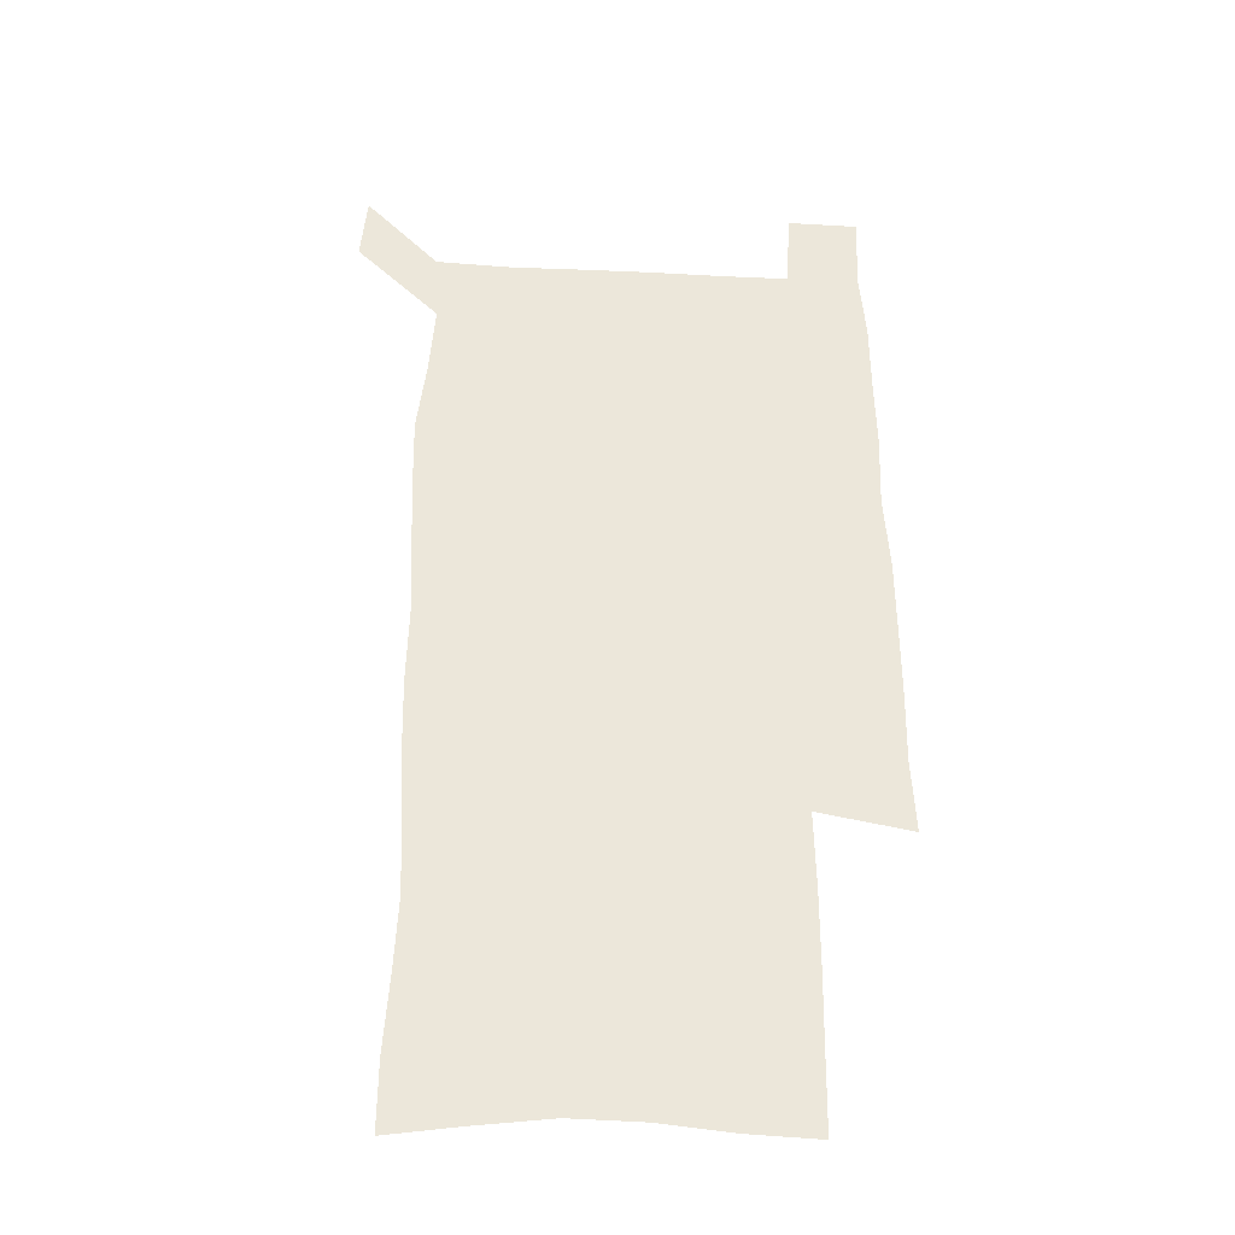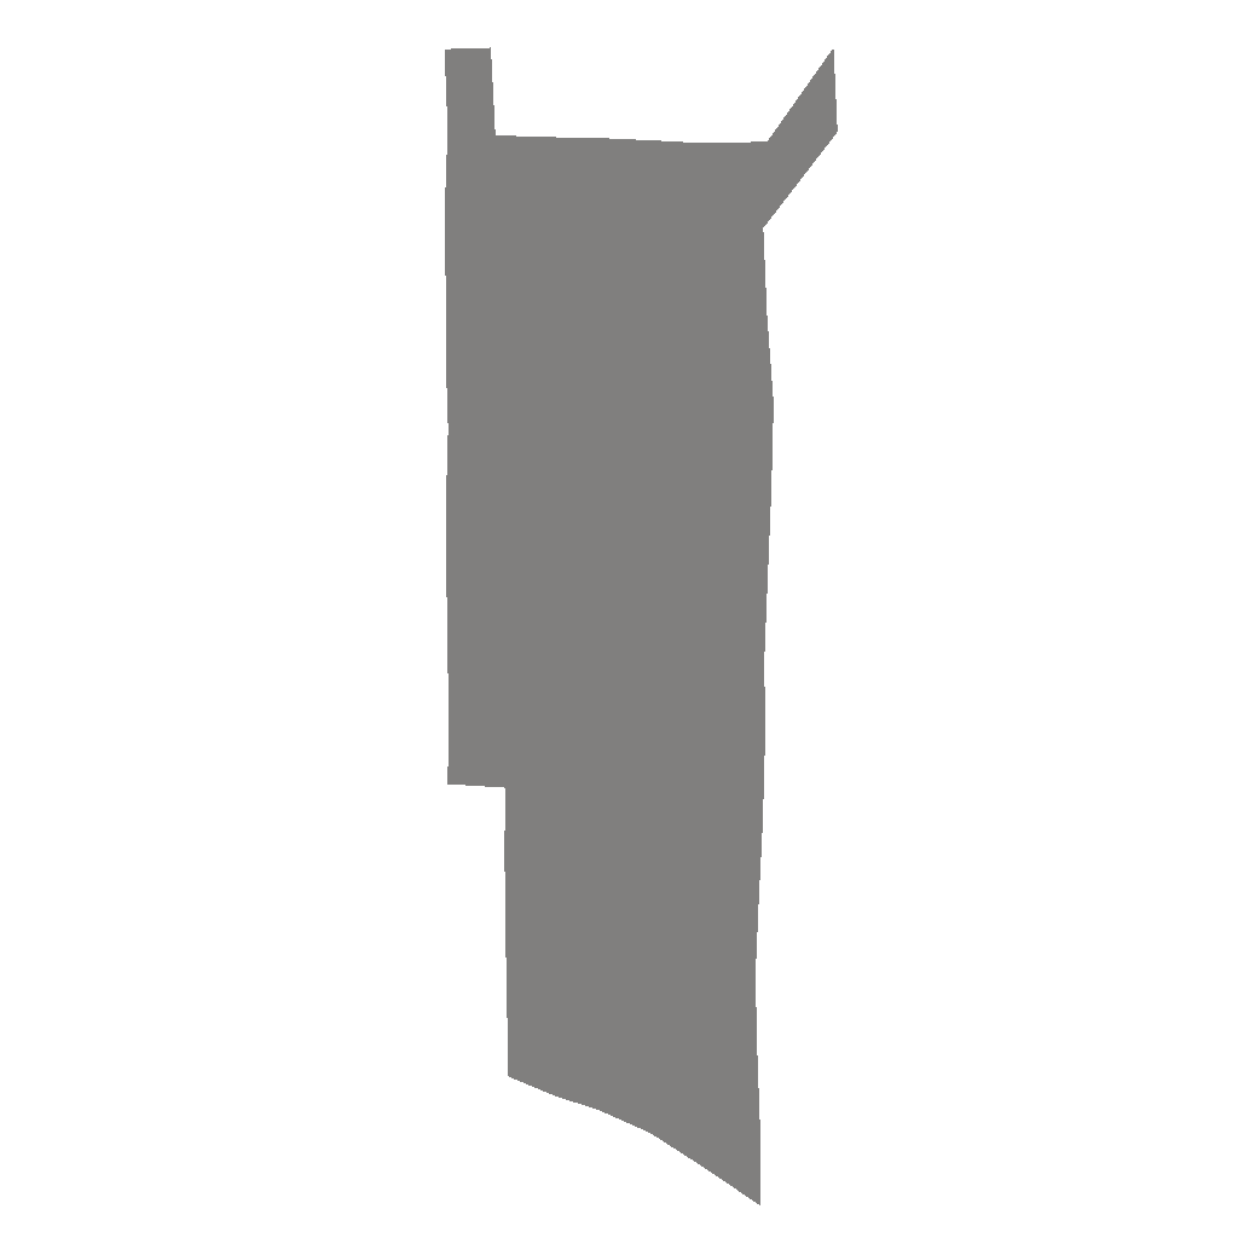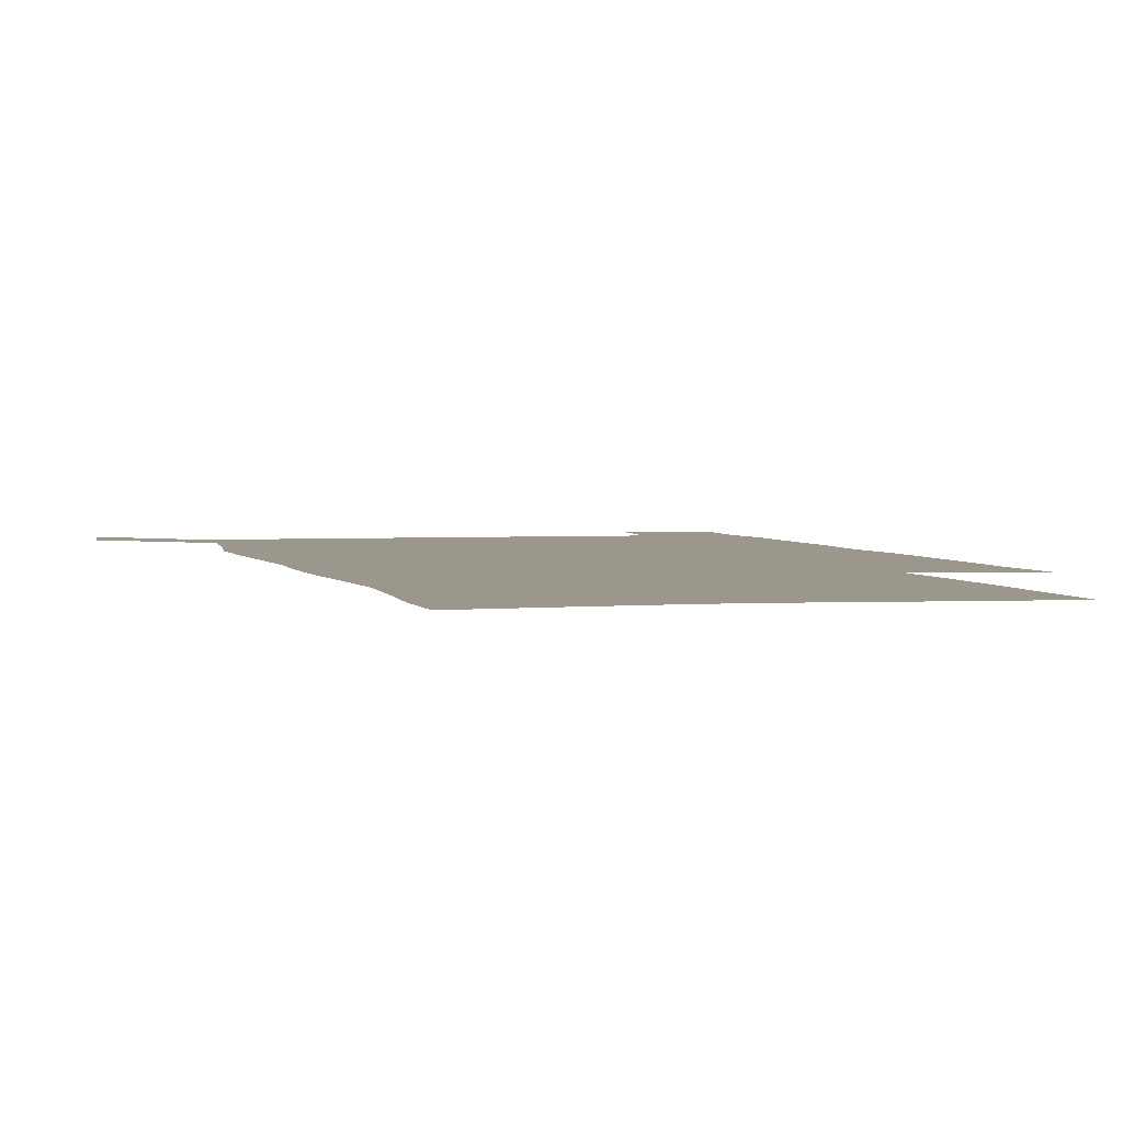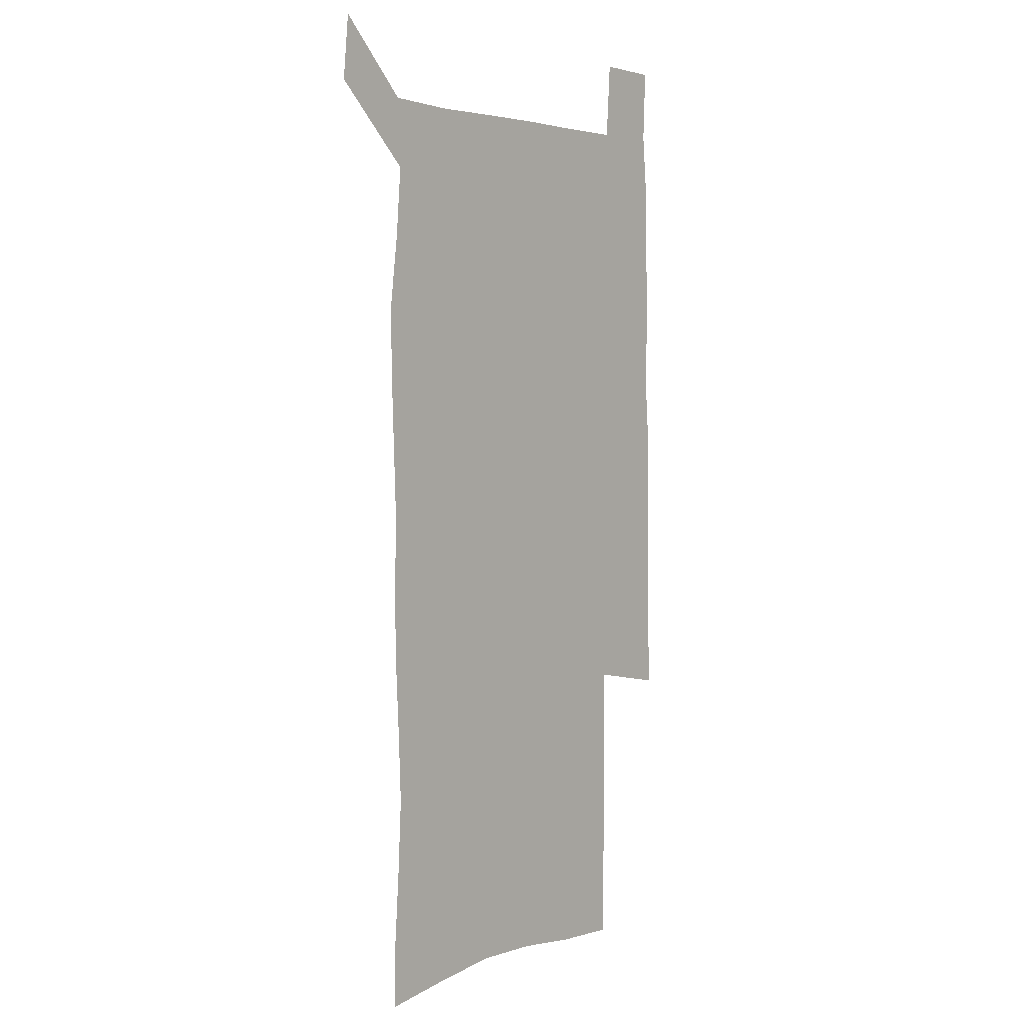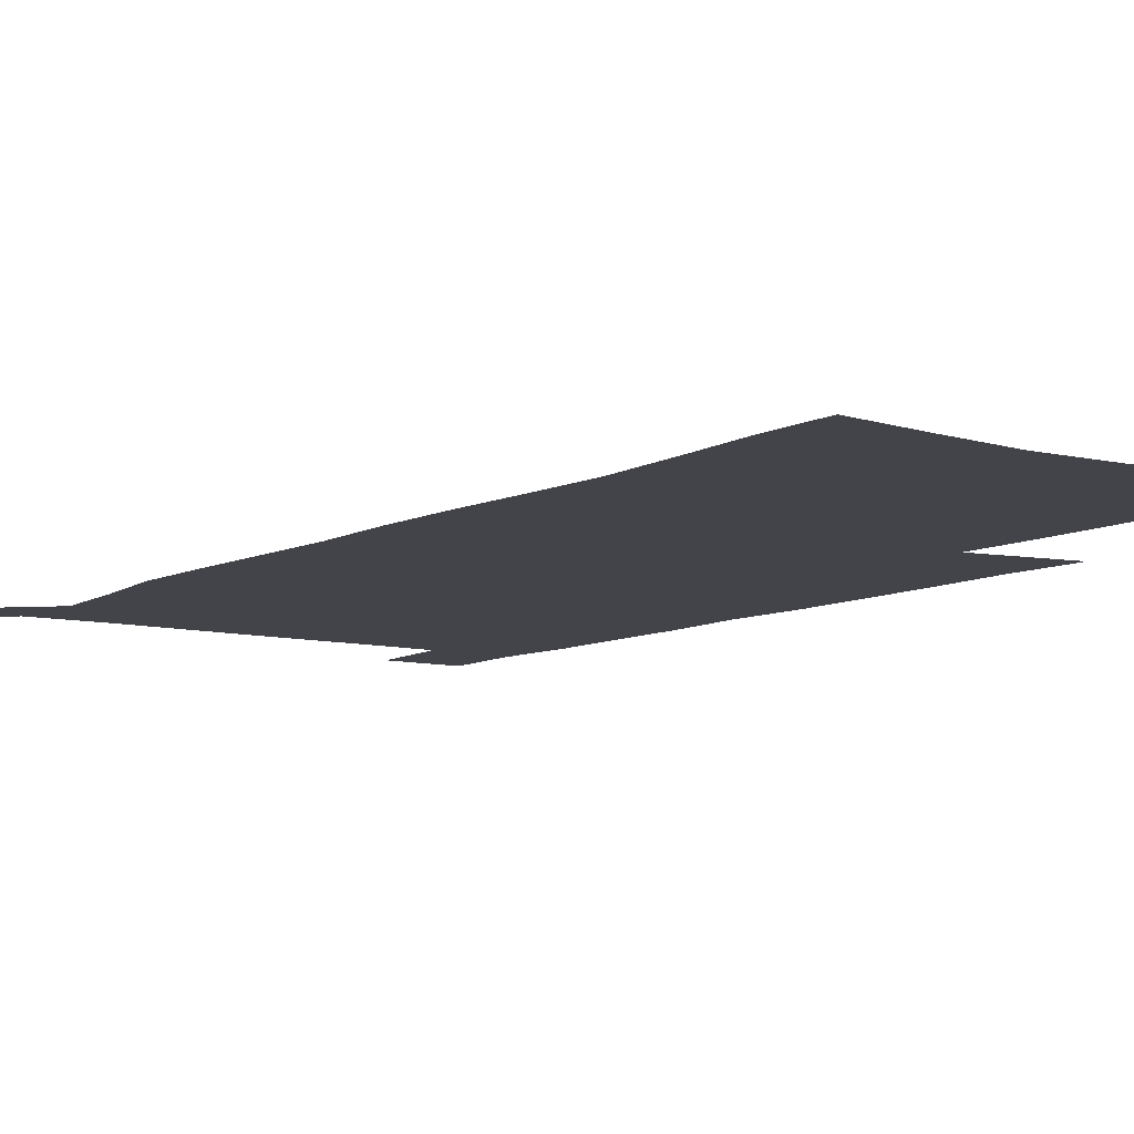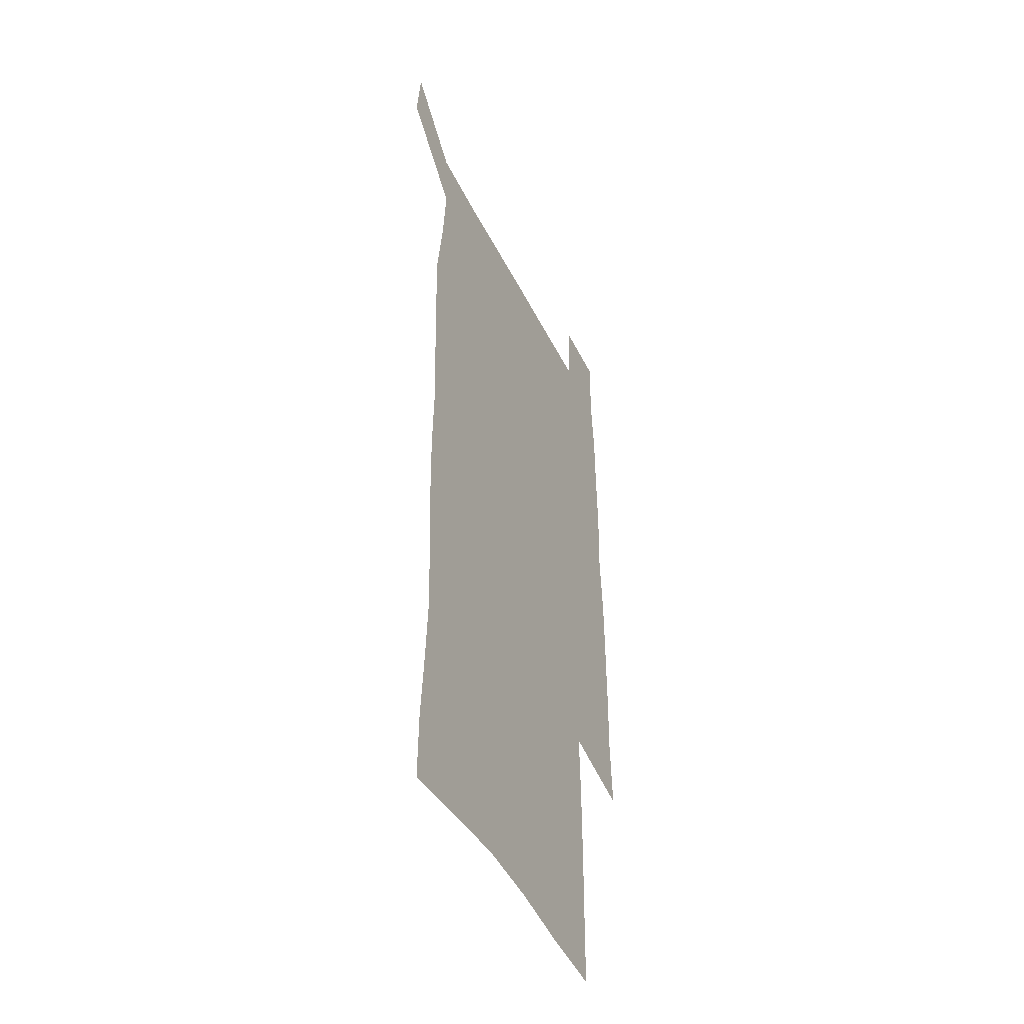
<metadata>
{"format":"obj","ext":"obj","renderer":"f3d","projection":"perspective","resolution":1024,"background":"white","views":[{"elev":-35.0,"azim":-3.8,"up":"+Y"},{"elev":12.7,"azim":-131.3,"up":"+Y"},{"elev":2.6,"azim":-13.8,"up":"+Z"},{"elev":3.2,"azim":-50.7,"up":"+Y"},{"elev":-8.4,"azim":-35.2,"up":"+Z"},{"elev":-46.0,"azim":-64.7,"up":"+Y"}]}
</metadata>
<code>
v 446.9 573 0
v 449.5 600.4 0
v 476.5 173.9 0
v 476.8 202.4 0
v 478.9 233.2 0
v 480.5 264.5 0
v 479.3 294.6 0
v 477.8 324.8 0
v 477.2 355.6 0
v 478.1 387.3 0
v 476.9 418 0
v 475.7 448.7 0
v 475.2 479.2 0
v 479.1 509.8 0
v 481.5 539.7 0
v 480.1 569.2 0
v 506.7 178.2 0
v 513.7 213.5 0
v 514.2 242.7 0
v 514.1 272 0
v 513.4 301.5 0
v 513.1 331.6 0
v 512 361.2 0
v 513.3 391.8 0
v 511.7 421.1 0
v 512.6 451 0
v 513 480.3 0
v 512.5 509.6 0
v 512.7 538.7 0
v 511.6 568 0
v 538.6 182 0
v 541.6 214.5 0
v 543.7 246.5 0
v 543.4 274.9 0
v 543.4 304.8 0
v 543 334.4 0
v 543 364.3 0
v 542.5 393.4 0
v 543.1 423 0
v 542.8 451.8 0
v 541.8 480.8 0
v 542.9 509.8 0
v 542.5 538.7 0
v 541.3 568.4 0
v 568.6 181.3 0
v 570.5 216.9 0
v 571.1 247.4 0
v 571.3 274.6 0
v 571.8 306.4 0
v 571.6 335.8 0
v 571.4 365.2 0
v 571.4 394.6 0
v 571.4 423.3 0
v 571.4 452.3 0
v 571.9 481.4 0
v 571.9 509.8 0
v 571.9 538.2 0
v 571.1 568.7 0
v 598.7 178.1 0
v 598.6 214.8 0
v 599.5 244.8 0
v 599.5 276.6 0
v 599.9 305.8 0
v 600.1 334.9 0
v 599.3 365.9 0
v 599.5 394.4 0
v 599.7 423.4 0
v 600.2 452.2 0
v 600.1 481.4 0
v 600.3 509.9 0
v 600.6 538.7 0
v 600.8 568.4 0
v 628.5 176.7 0
v 628.9 209.1 0
v 629.4 240.4 0
v 629.4 272.3 0
v 628.7 304.4 0
v 629.2 333.6 0
v 628.7 363.6 0
v 628.7 392.9 0
v 630 422 0
v 629.6 451.7 0
v 630.2 481 0
v 631.2 510.4 0
v 630.1 539.6 0
v 630.3 568.5 0
v 632.5 601.7 0
v 667.8 297.1 0
v 666.1 327.6 0
v 666.5 357.6 0
v 666.3 388 0
v 665.9 418.5 0
v 663.5 449.9 0
v 664.5 480.3 0
v 663.7 510.7 0
v 663.4 540.8 0
v 660.8 570.3 0
v 662.1 601.4 0
f 15 16 1
f 1 16 2
f 3 17 4
f 17 18 4
f 4 18 5
f 18 19 5
f 5 19 6
f 19 20 6
f 6 20 7
f 20 21 7
f 7 21 8
f 21 22 8
f 8 22 9
f 22 23 9
f 9 23 10
f 23 24 10
f 10 24 11
f 24 25 11
f 11 25 12
f 25 26 12
f 12 26 13
f 26 27 13
f 13 27 14
f 27 28 14
f 14 28 15
f 28 29 15
f 15 29 16
f 29 30 16
f 17 31 18
f 31 32 18
f 18 32 19
f 32 33 19
f 19 33 20
f 33 34 20
f 20 34 21
f 34 35 21
f 21 35 22
f 35 36 22
f 22 36 23
f 36 37 23
f 23 37 24
f 37 38 24
f 24 38 25
f 38 39 25
f 25 39 26
f 39 40 26
f 26 40 27
f 40 41 27
f 27 41 28
f 41 42 28
f 28 42 29
f 42 43 29
f 29 43 30
f 43 44 30
f 31 45 32
f 45 46 32
f 32 46 33
f 46 47 33
f 33 47 34
f 47 48 34
f 34 48 35
f 48 49 35
f 35 49 36
f 49 50 36
f 36 50 37
f 50 51 37
f 37 51 38
f 51 52 38
f 38 52 39
f 52 53 39
f 39 53 40
f 53 54 40
f 40 54 41
f 54 55 41
f 41 55 42
f 55 56 42
f 42 56 43
f 56 57 43
f 43 57 44
f 57 58 44
f 45 59 46
f 59 60 46
f 46 60 47
f 60 61 47
f 47 61 48
f 61 62 48
f 48 62 49
f 62 63 49
f 49 63 50
f 63 64 50
f 50 64 51
f 64 65 51
f 51 65 52
f 65 66 52
f 52 66 53
f 66 67 53
f 53 67 54
f 67 68 54
f 54 68 55
f 68 69 55
f 55 69 56
f 69 70 56
f 56 70 57
f 70 71 57
f 57 71 58
f 71 72 58
f 59 73 60
f 73 74 60
f 60 74 61
f 74 75 61
f 61 75 62
f 75 76 62
f 62 76 63
f 76 77 63
f 63 77 64
f 77 78 64
f 64 78 65
f 78 79 65
f 65 79 66
f 79 80 66
f 66 80 67
f 80 81 67
f 67 81 68
f 81 82 68
f 68 82 69
f 82 83 69
f 69 83 70
f 83 84 70
f 70 84 71
f 84 85 71
f 71 85 72
f 85 86 72
f 77 88 78
f 88 89 78
f 78 89 79
f 89 90 79
f 79 90 80
f 90 91 80
f 80 91 81
f 91 92 81
f 81 92 82
f 92 93 82
f 82 93 83
f 93 94 83
f 83 94 84
f 94 95 84
f 84 95 85
f 95 96 85
f 85 96 86
f 96 97 86
f 86 97 87
f 97 98 87

</code>
